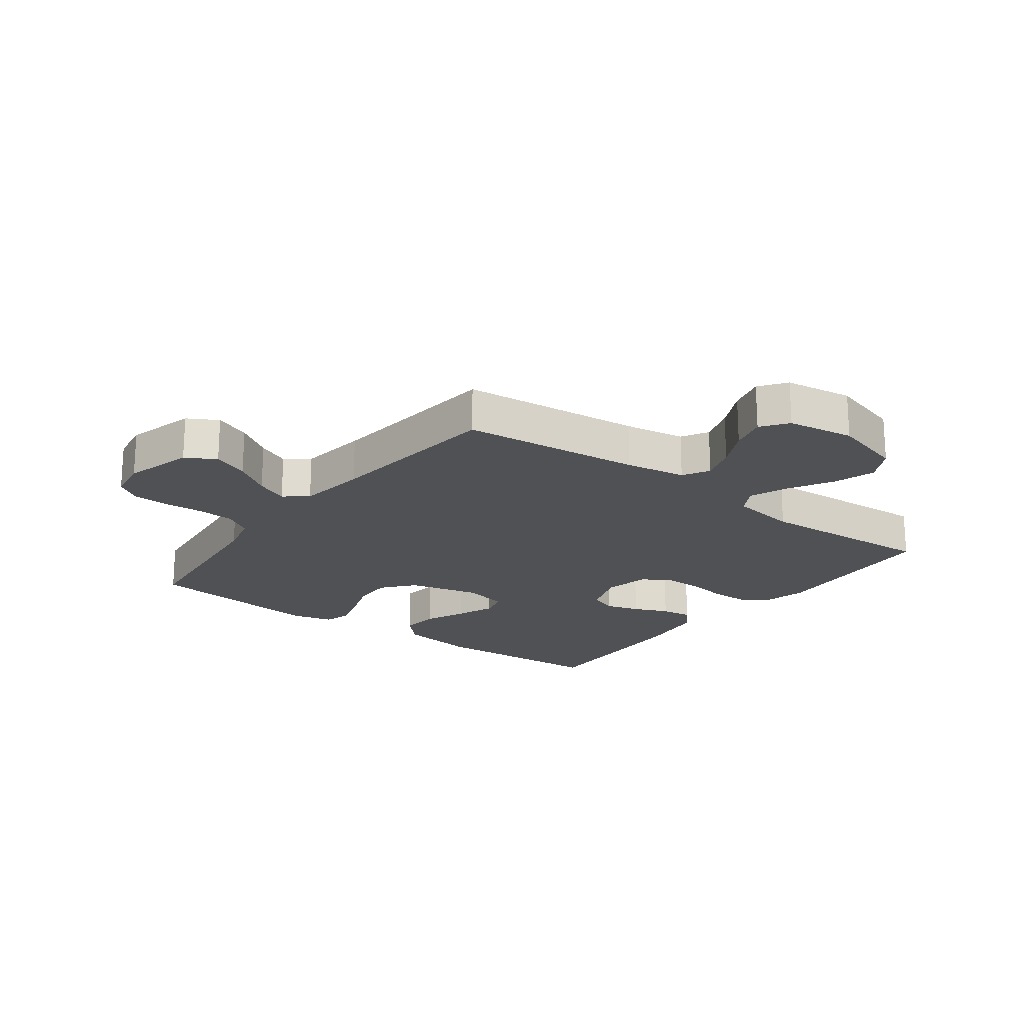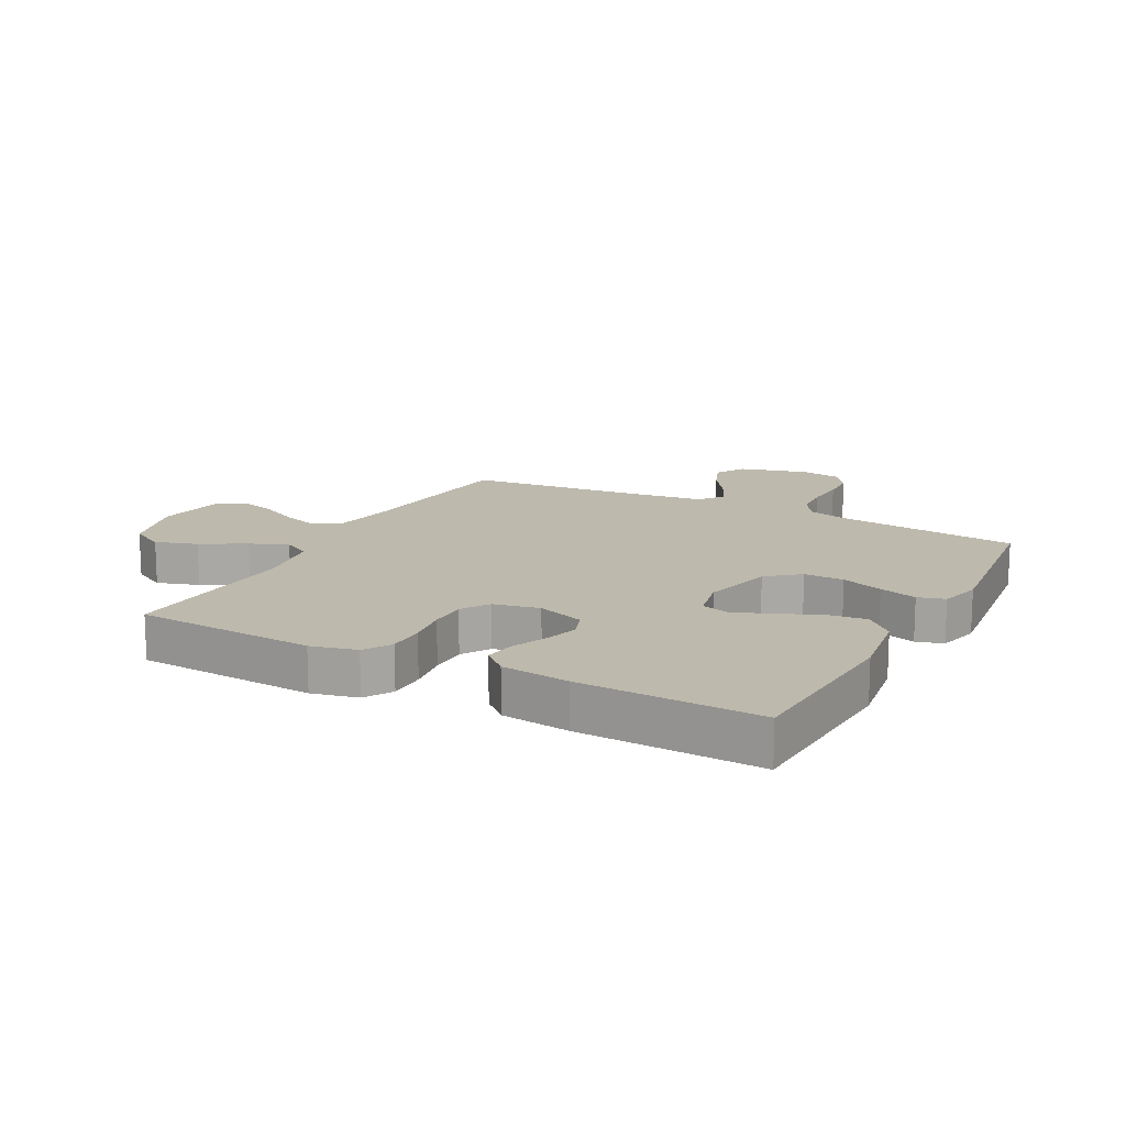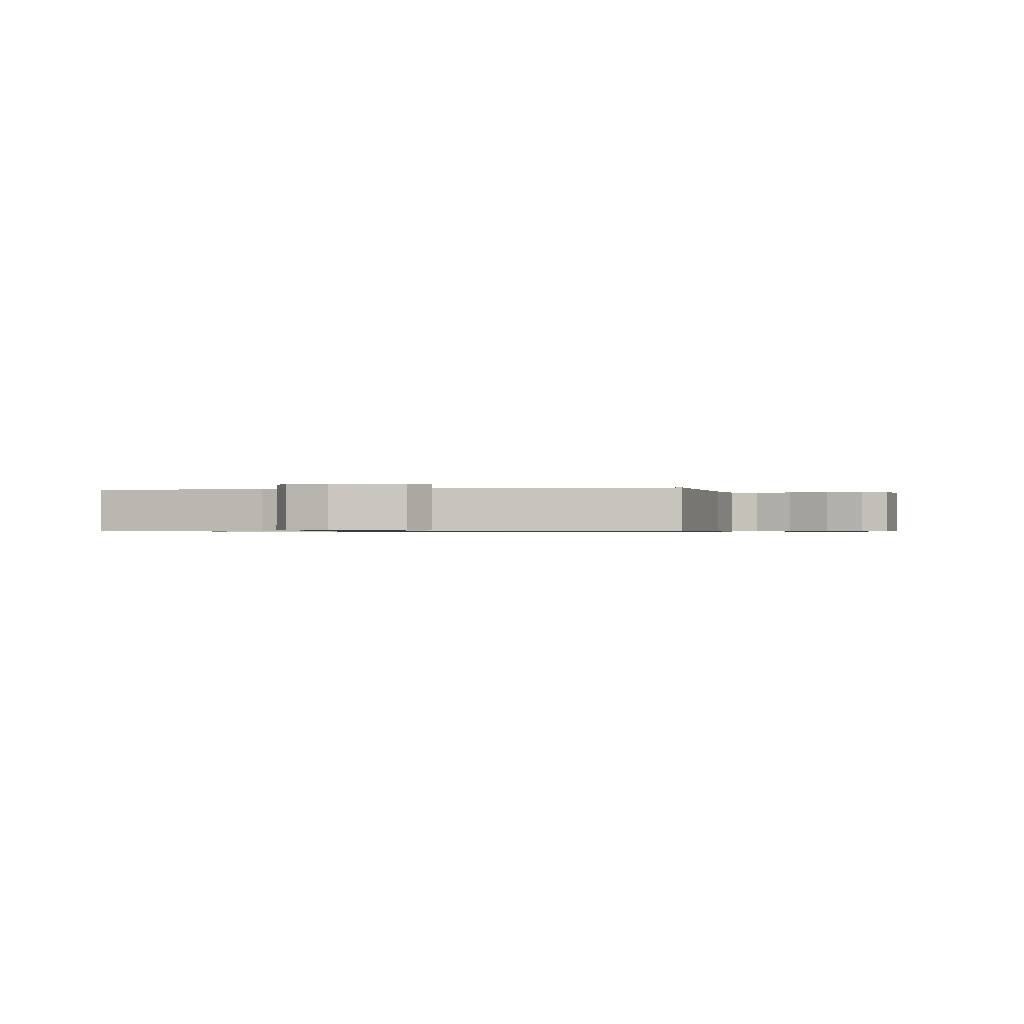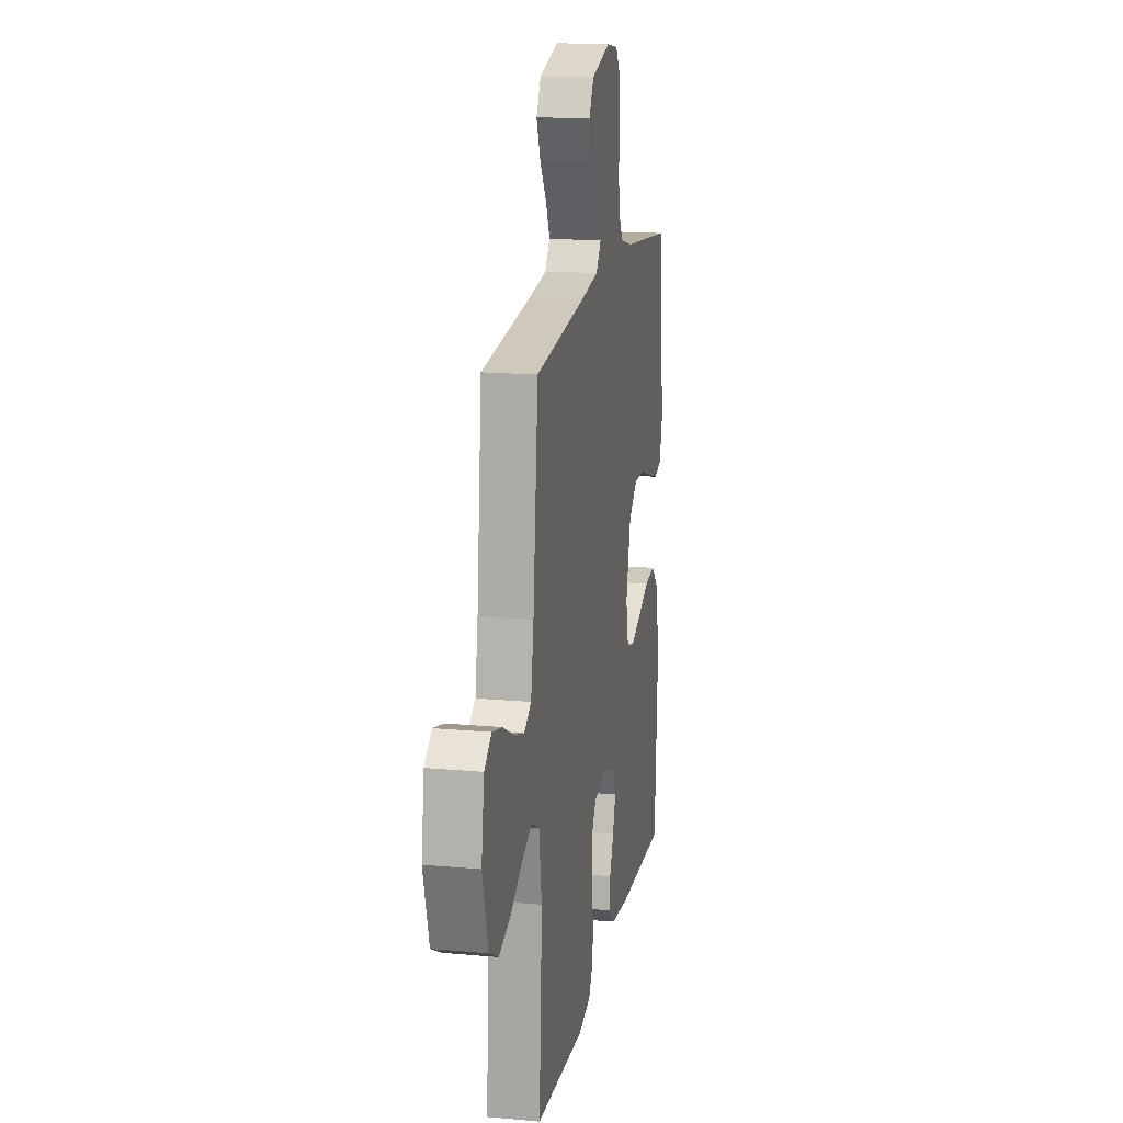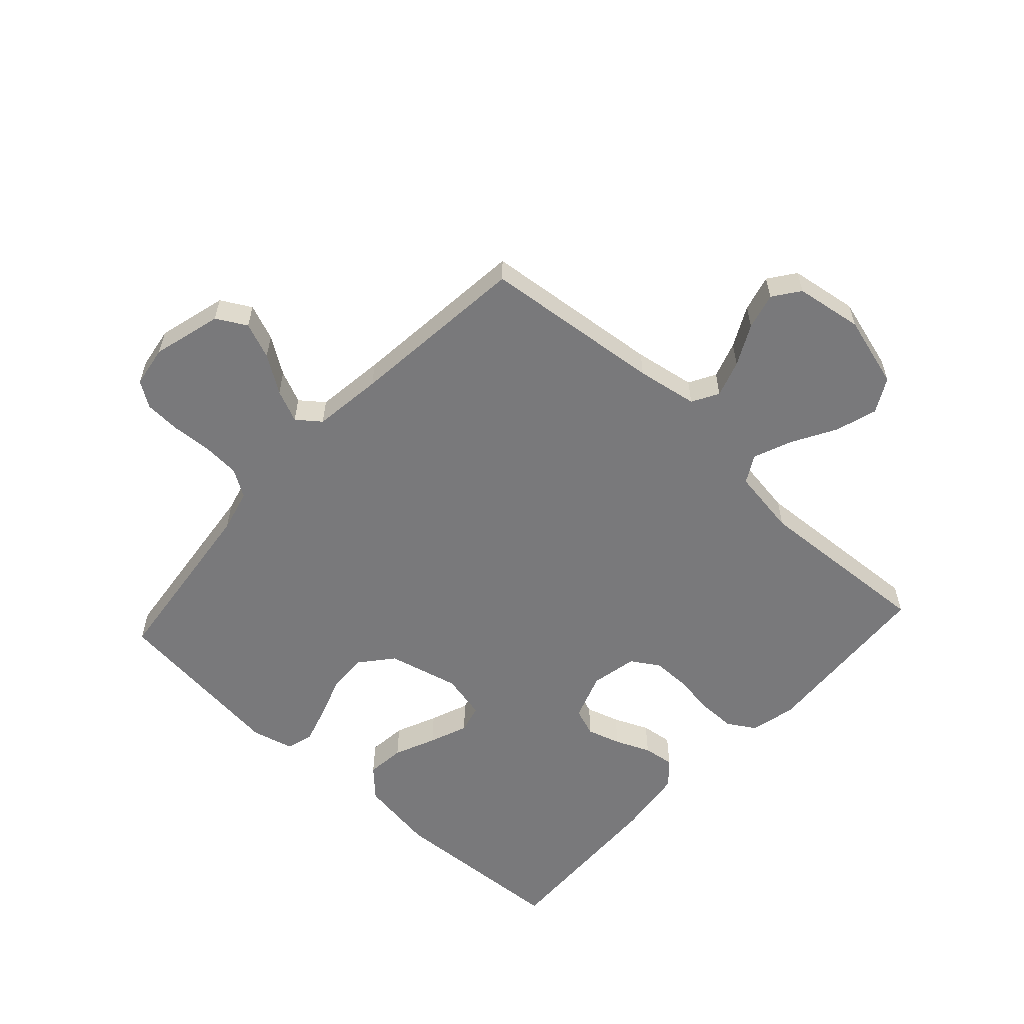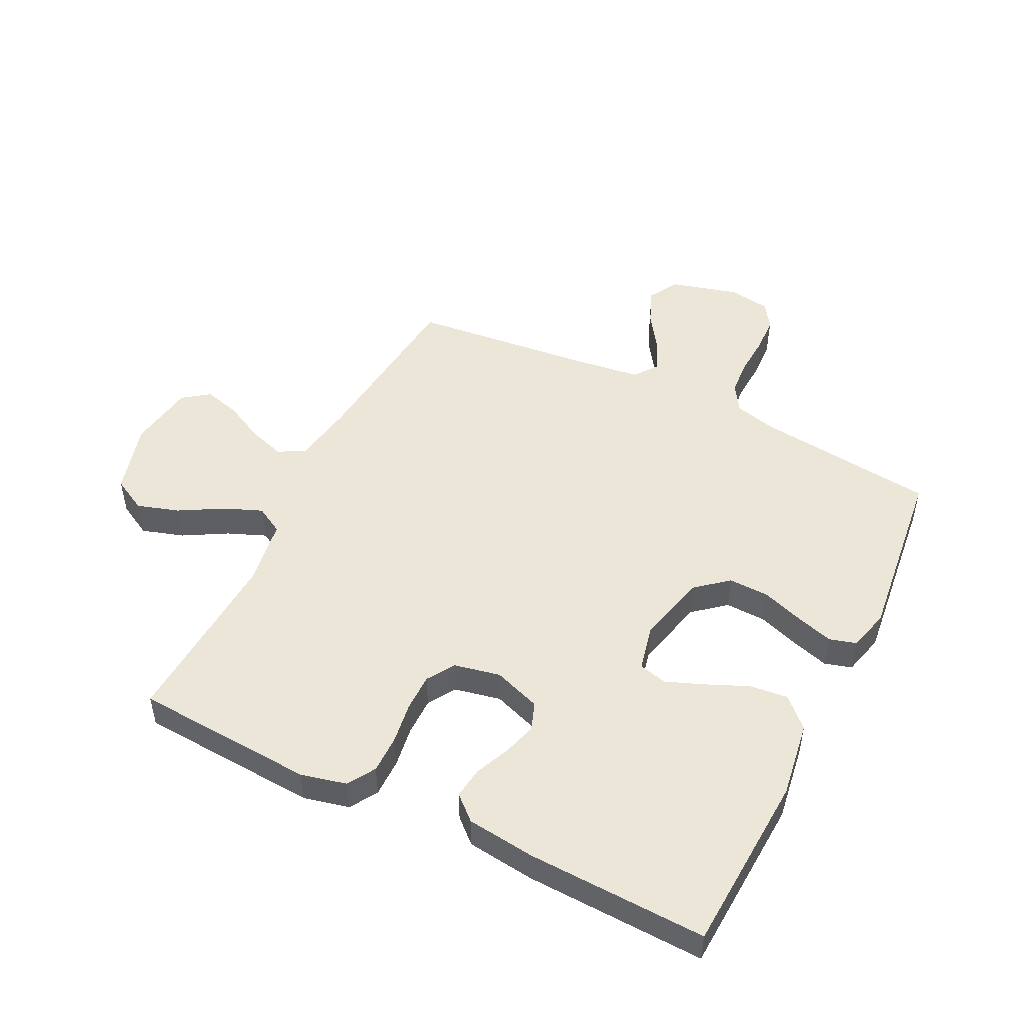
<metadata>
{"format":"obj","ext":"obj","renderer":"f3d","projection":"perspective","resolution":1024,"background":"white","views":[{"elev":-20.0,"azim":53.1,"up":"+Y"},{"elev":15.0,"azim":-152.1,"up":"+Y"},{"elev":-0.7,"azim":10.7,"up":"+Y"},{"elev":16.7,"azim":100.5,"up":"+Z"},{"elev":-57.9,"azim":47.5,"up":"+Y"},{"elev":49.5,"azim":-153.7,"up":"+Y"}]}
</metadata>
<code>
v -0.5 0.07 0.5
v -0.2 0.07 0.535
v -0.129 0.07 0.553
v -0.1 0.07 0.599
v -0.096 0.07 0.661
v -0.1 0.07 0.728
v -0.097 0.07 0.788
v -0.069 0.07 0.83
v 0 0.07 0.841
v 0.115 0.07 0.81
v 0.143 0.07 0.76
v 0.119 0.07 0.7
v 0.078 0.07 0.639
v 0.054 0.07 0.585
v 0.084 0.07 0.546
v 0.2 0.07 0.531
v 0.5 0.07 0.5
v 0.531 0.07 0.2
v 0.548 0.07 0.099
v 0.592 0.07 0.074
v 0.653 0.07 0.094
v 0.72 0.07 0.128
v 0.781 0.07 0.144
v 0.825 0.07 0.112
v 0.842 0.07 0
v 0.808 0.07 -0.12
v 0.751 0.07 -0.151
v 0.681 0.07 -0.129
v 0.609 0.07 -0.088
v 0.545 0.07 -0.062
v 0.499 0.07 -0.088
v 0.482 0.07 -0.2
v 0.5 0.07 -0.5
v 0.2 0.07 -0.519
v 0.124 0.07 -0.501
v 0.096 0.07 -0.455
v 0.096 0.07 -0.392
v 0.106 0.07 -0.323
v 0.106 0.07 -0.26
v 0.077 0.07 -0.214
v 0 0.07 -0.198
v -0.079 0.07 -0.226
v -0.096 0.07 -0.273
v -0.079 0.07 -0.329
v -0.054 0.07 -0.387
v -0.047 0.07 -0.439
v -0.087 0.07 -0.475
v -0.2 0.07 -0.489
v -0.5 0.07 -0.5
v -0.517 0.07 -0.2
v -0.498 0.07 -0.072
v -0.451 0.07 -0.026
v -0.387 0.07 -0.033
v -0.318 0.07 -0.063
v -0.254 0.07 -0.088
v -0.207 0.07 -0.076
v -0.19 0.07 0
v -0.219 0.07 0.119
v -0.272 0.07 0.163
v -0.339 0.07 0.161
v -0.408 0.07 0.137
v -0.471 0.07 0.118
v -0.516 0.07 0.131
v -0.534 0.07 0.2
v -0.5 0 0.5
v -0.2 0 0.535
v -0.129 0 0.553
v -0.1 0 0.599
v -0.096 0 0.661
v -0.1 0 0.728
v -0.097 0 0.788
v -0.069 0 0.83
v 0 0 0.841
v 0.115 0 0.81
v 0.143 0 0.76
v 0.119 0 0.7
v 0.078 0 0.639
v 0.054 0 0.585
v 0.084 0 0.546
v 0.2 0 0.531
v 0.5 0 0.5
v 0.531 0 0.2
v 0.548 0 0.099
v 0.592 0 0.074
v 0.653 0 0.094
v 0.72 0 0.128
v 0.781 0 0.144
v 0.825 0 0.112
v 0.842 0 0
v 0.808 0 -0.12
v 0.751 0 -0.151
v 0.681 0 -0.129
v 0.609 0 -0.088
v 0.545 0 -0.062
v 0.499 0 -0.088
v 0.482 0 -0.2
v 0.5 0 -0.5
v 0.2 0 -0.519
v 0.124 0 -0.501
v 0.096 0 -0.455
v 0.096 0 -0.392
v 0.106 0 -0.323
v 0.106 0 -0.26
v 0.077 0 -0.214
v 0 0 -0.198
v -0.079 0 -0.226
v -0.096 0 -0.273
v -0.079 0 -0.329
v -0.054 0 -0.387
v -0.047 0 -0.439
v -0.087 0 -0.475
v -0.2 0 -0.489
v -0.5 0 -0.5
v -0.517 0 -0.2
v -0.498 0 -0.072
v -0.451 0 -0.026
v -0.387 0 -0.033
v -0.318 0 -0.063
v -0.254 0 -0.088
v -0.207 0 -0.076
v -0.19 0 0
v -0.219 0 0.119
v -0.272 0 0.163
v -0.339 0 0.161
v -0.408 0 0.137
v -0.471 0 0.118
v -0.516 0 0.131
v -0.534 0 0.2
f 63 64 1 2
f 60 61 62 63
f 60 63 2 3
f 59 60 3 4
f 58 59 4
f 57 58 4
f 51 52 53 54
f 51 54 55
f 50 51 55
f 49 50 55 56
f 47 48 49 56
f 44 45 46 47
f 43 44 47 56
f 35 36 37 38
f 35 38 39
f 32 33 34 35
f 31 32 35 39
f 30 31 39 40
f 26 27 28 29
f 26 29 30
f 25 26 30
f 24 25 30
f 21 22 23 24
f 20 21 24 30
f 19 20 30 40
f 16 17 18
f 15 16 18 19
f 10 11 12 13
f 10 13 14
f 9 10 14
f 8 9 14
f 5 6 7 8
f 4 5 8 14
f 57 4 14 15
f 42 43 56 57
f 41 42 57 15
f 15 19 40 41
f 66 65 128 127
f 127 126 125 124
f 67 66 127 124
f 68 67 124 123
f 68 123 122
f 68 122 121
f 118 117 116 115
f 119 118 115
f 119 115 114
f 120 119 114 113
f 120 113 112 111
f 111 110 109 108
f 120 111 108 107
f 102 101 100 99
f 103 102 99
f 99 98 97 96
f 103 99 96 95
f 104 103 95 94
f 93 92 91 90
f 94 93 90
f 94 90 89
f 94 89 88
f 88 87 86 85
f 94 88 85 84
f 104 94 84 83
f 82 81 80
f 83 82 80 79
f 77 76 75 74
f 78 77 74
f 78 74 73
f 78 73 72
f 72 71 70 69
f 78 72 69 68
f 79 78 68 121
f 121 120 107 106
f 79 121 106 105
f 105 104 83 79
f 1 65 66 2
f 2 66 67 3
f 3 67 68 4
f 4 68 69 5
f 5 69 70 6
f 6 70 71 7
f 7 71 72 8
f 8 72 73 9
f 9 73 74 10
f 10 74 75 11
f 11 75 76 12
f 12 76 77 13
f 13 77 78 14
f 14 78 79 15
f 15 79 80 16
f 16 80 81 17
f 17 81 82 18
f 18 82 83 19
f 19 83 84 20
f 20 84 85 21
f 21 85 86 22
f 22 86 87 23
f 23 87 88 24
f 24 88 89 25
f 25 89 90 26
f 26 90 91 27
f 27 91 92 28
f 28 92 93 29
f 29 93 94 30
f 30 94 95 31
f 31 95 96 32
f 32 96 97 33
f 33 97 98 34
f 34 98 99 35
f 35 99 100 36
f 36 100 101 37
f 37 101 102 38
f 38 102 103 39
f 39 103 104 40
f 40 104 105 41
f 41 105 106 42
f 42 106 107 43
f 43 107 108 44
f 44 108 109 45
f 45 109 110 46
f 46 110 111 47
f 47 111 112 48
f 48 112 113 49
f 49 113 114 50
f 50 114 115 51
f 51 115 116 52
f 52 116 117 53
f 53 117 118 54
f 54 118 119 55
f 55 119 120 56
f 56 120 121 57
f 57 121 122 58
f 58 122 123 59
f 59 123 124 60
f 60 124 125 61
f 61 125 126 62
f 62 126 127 63
f 63 127 128 64
f 64 128 65 1

</code>
